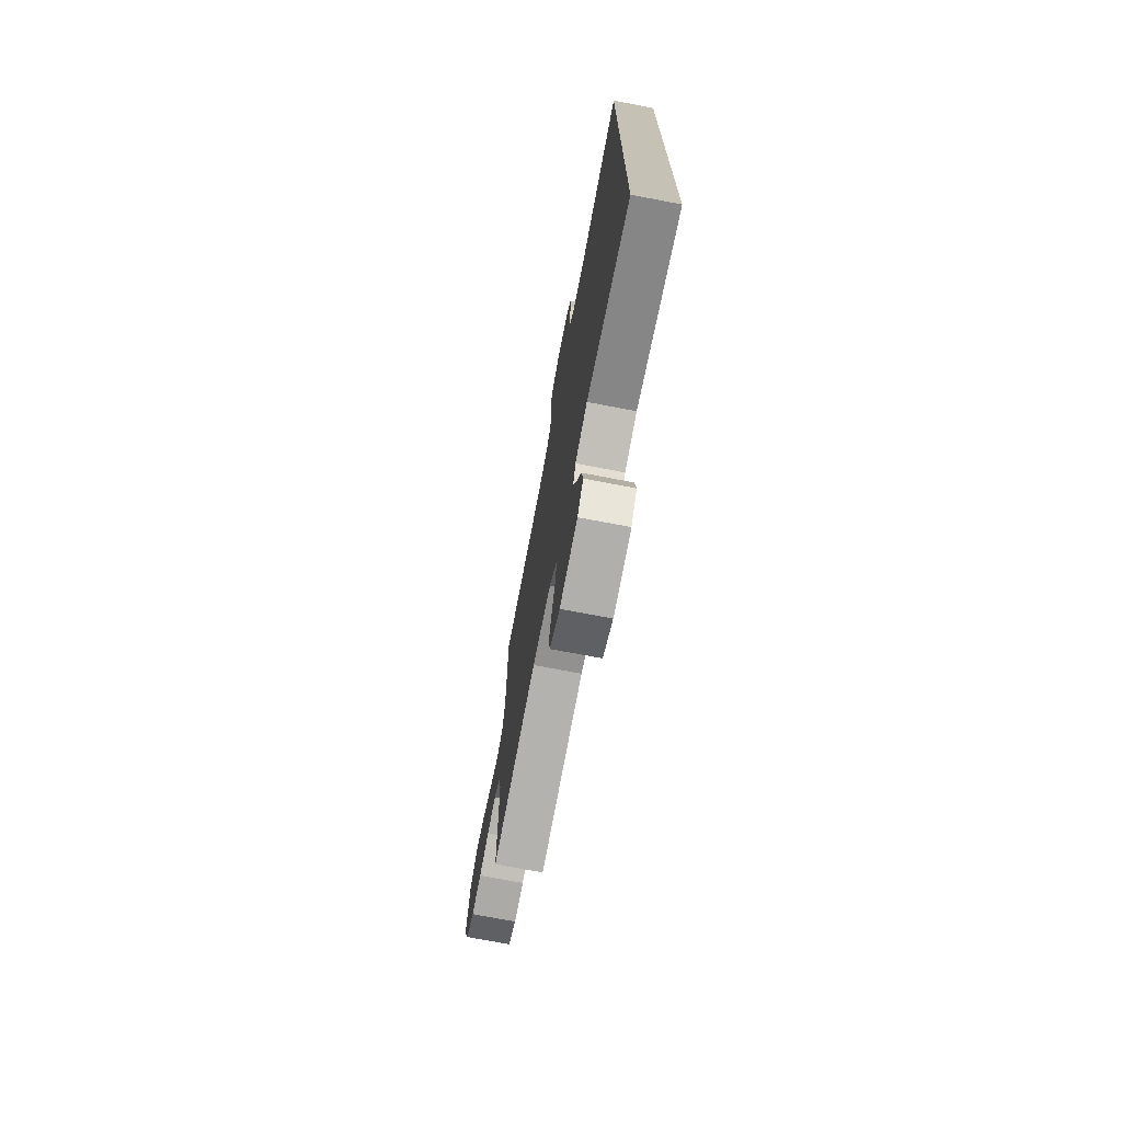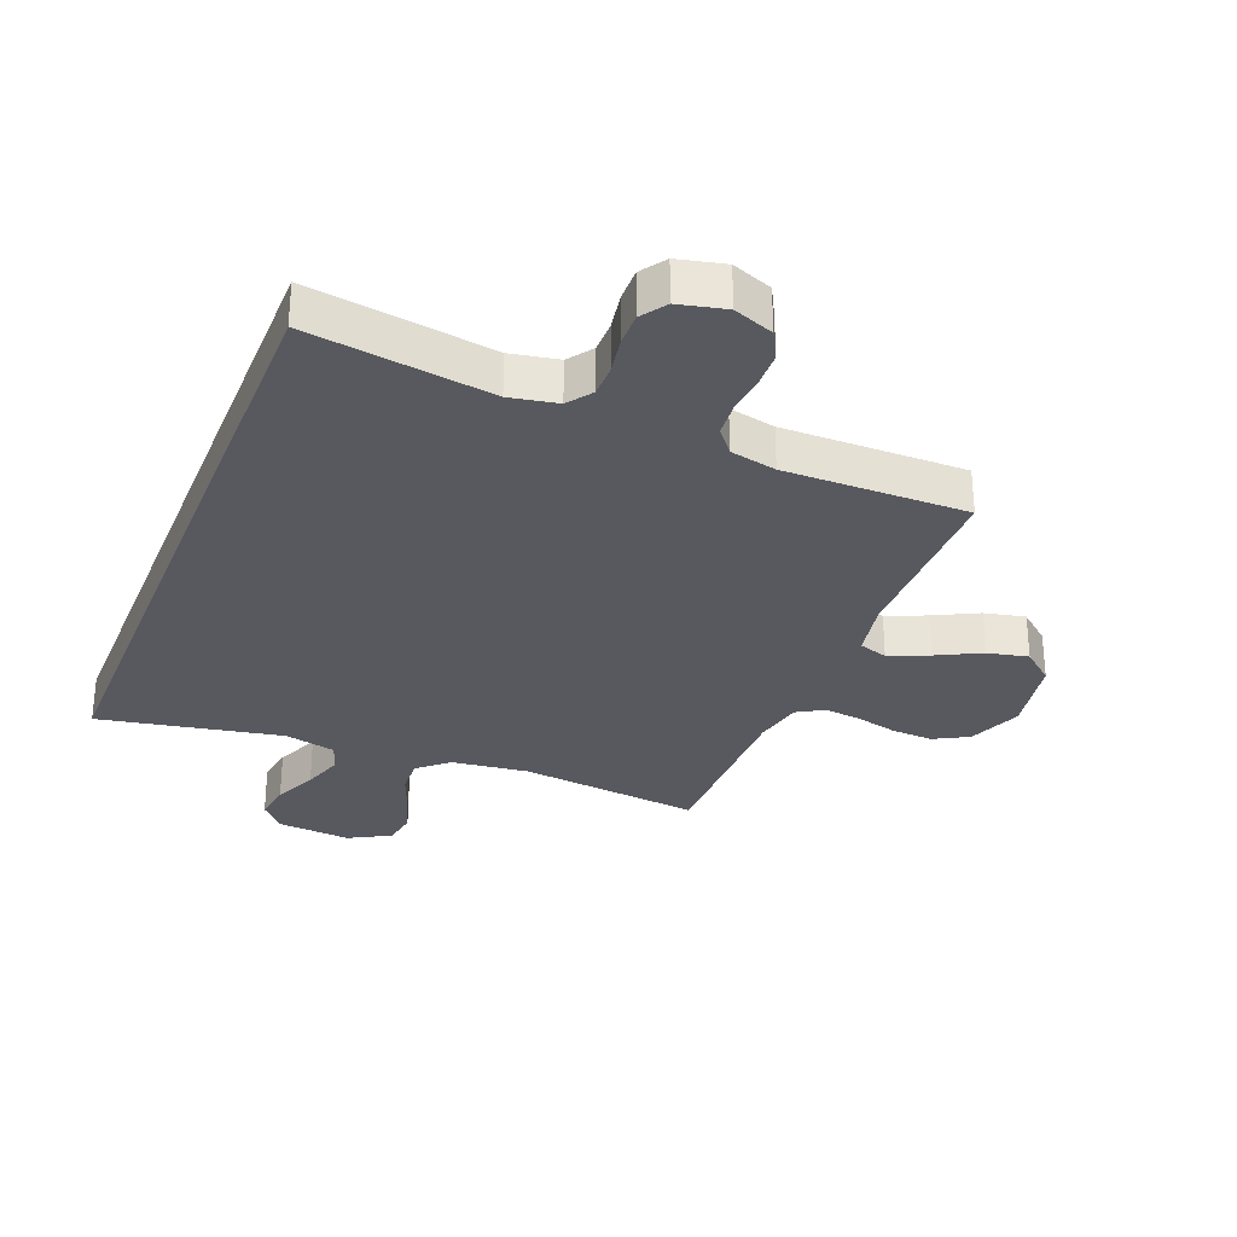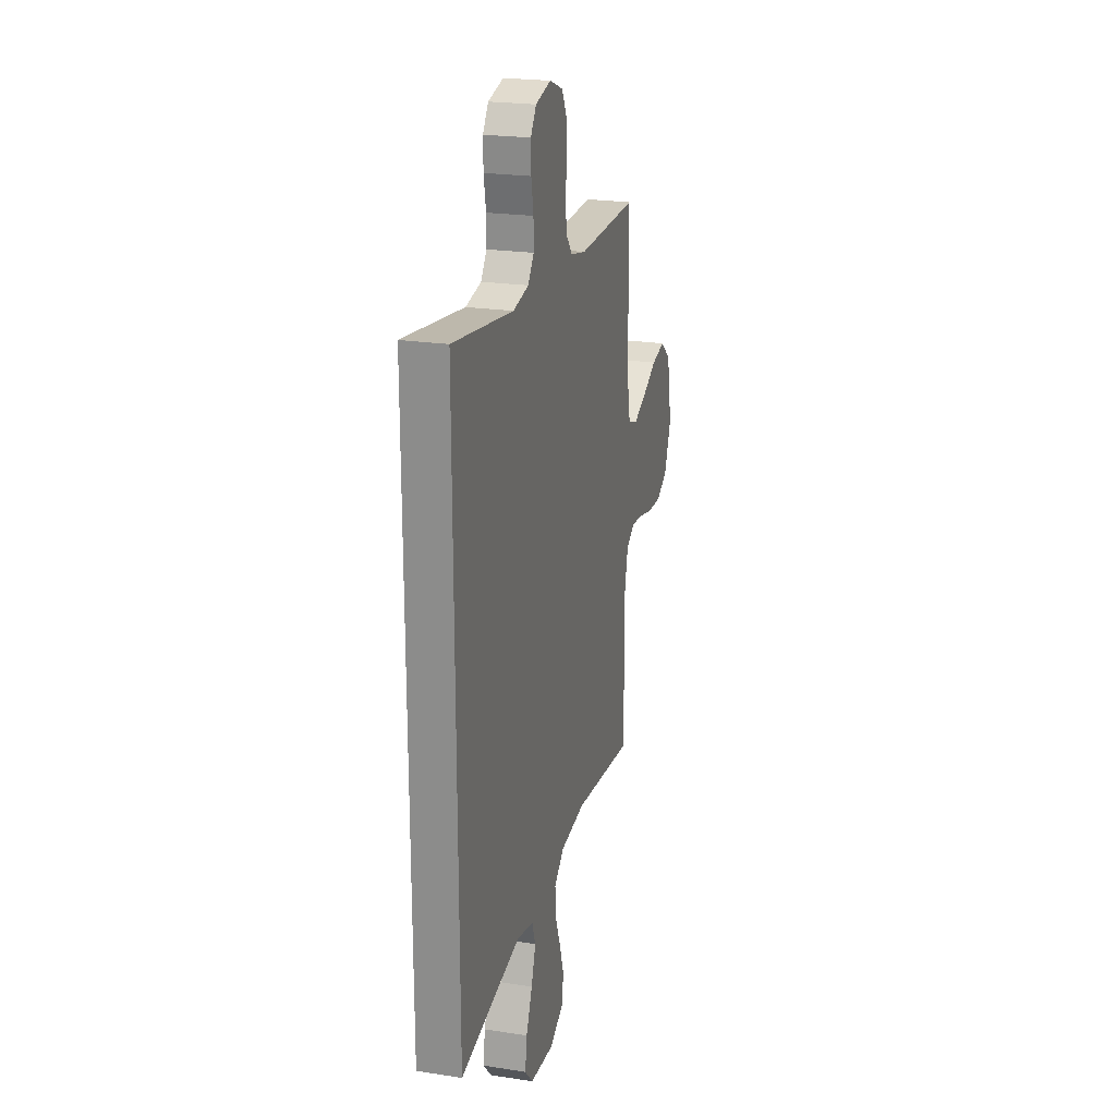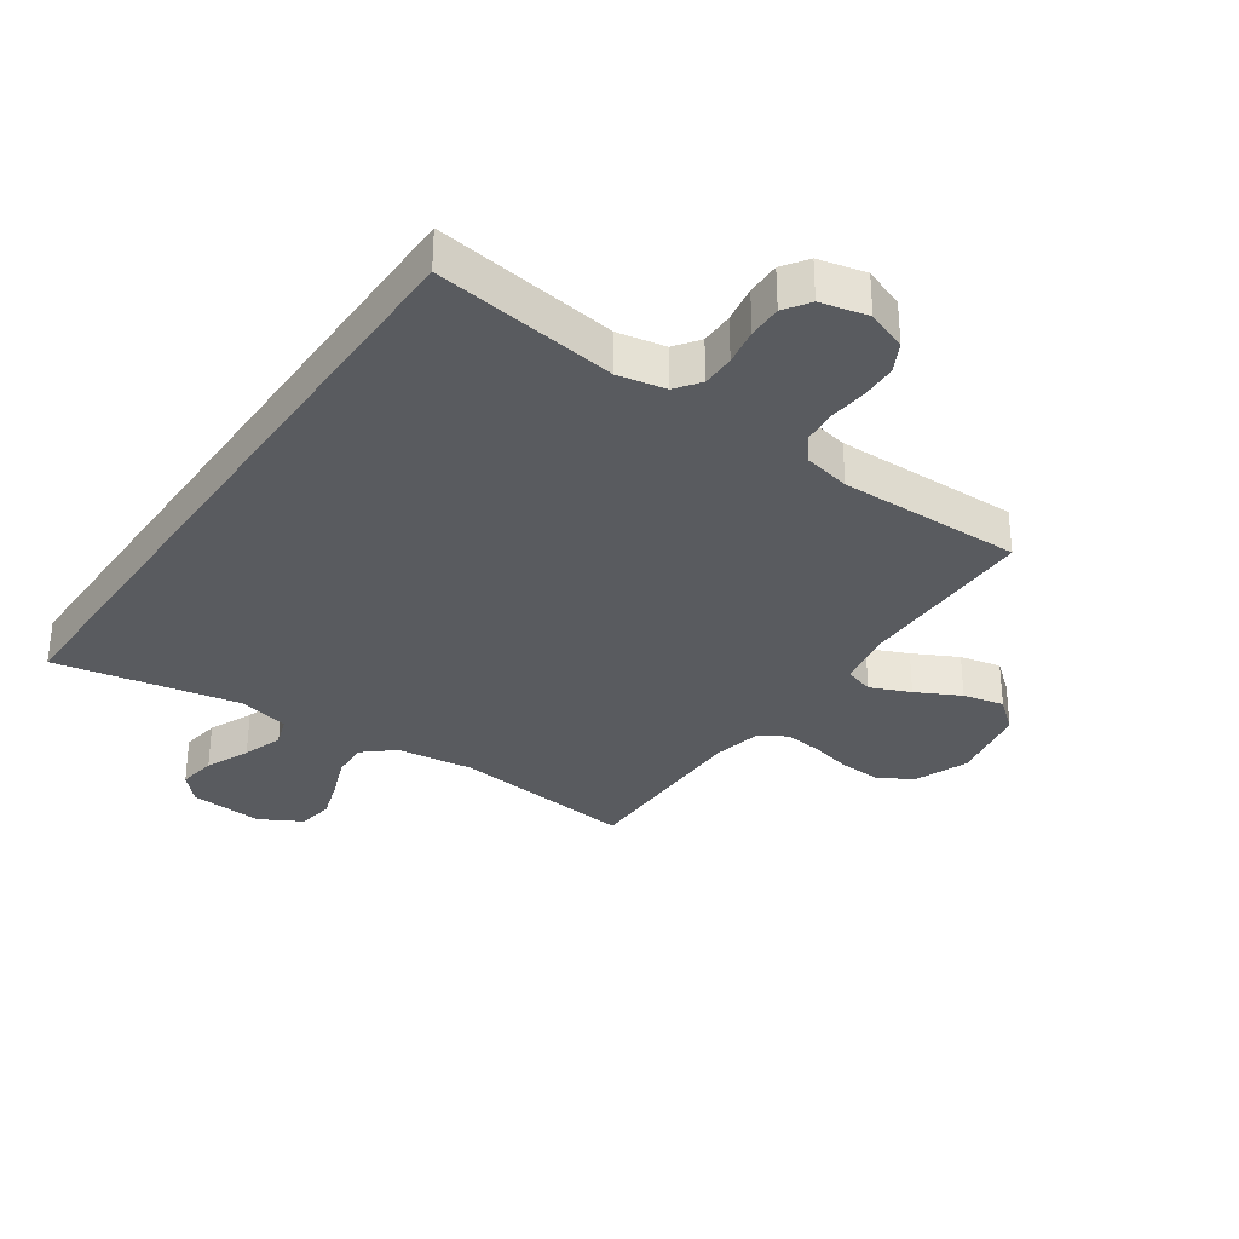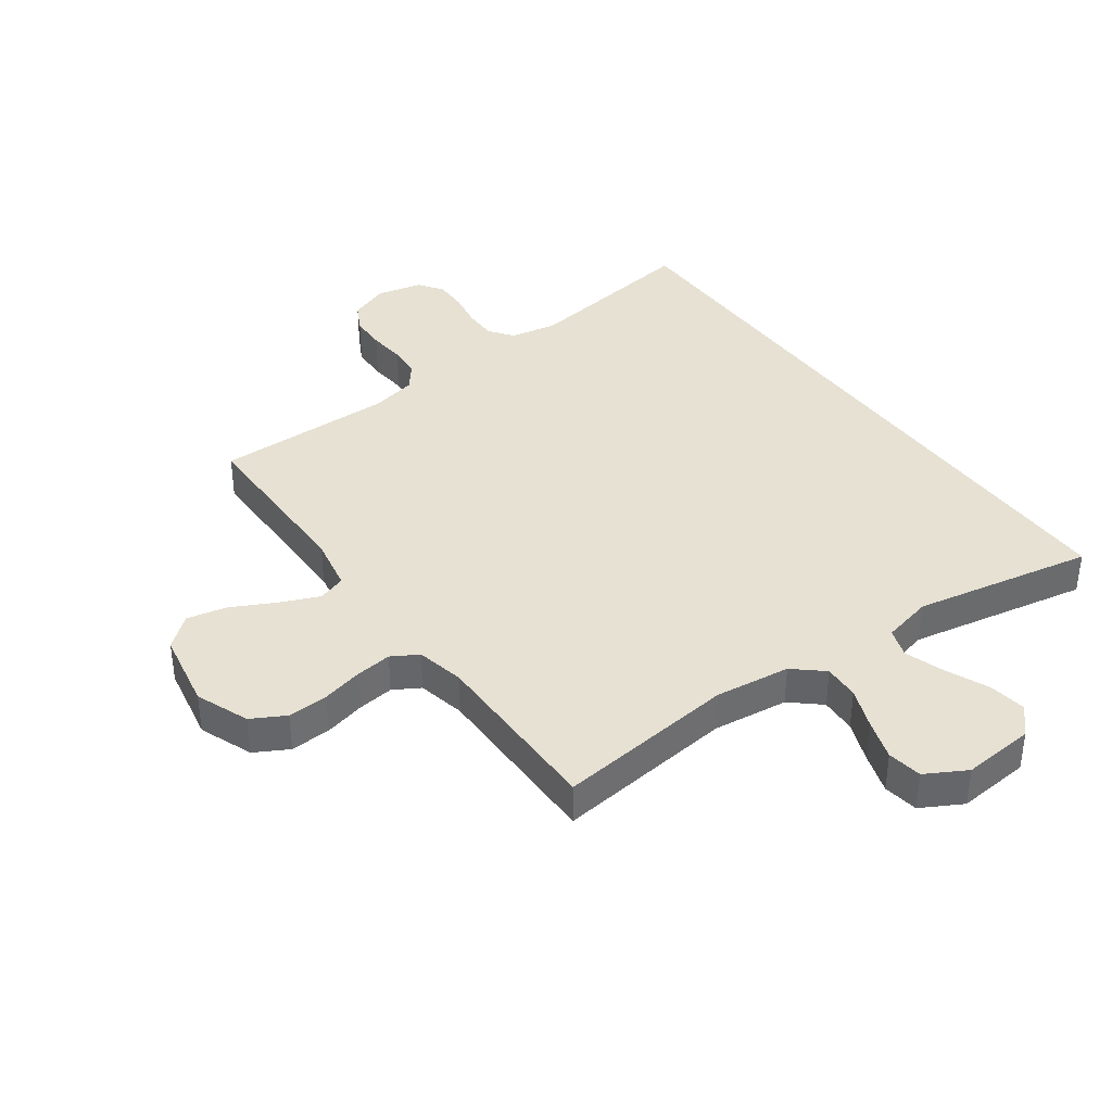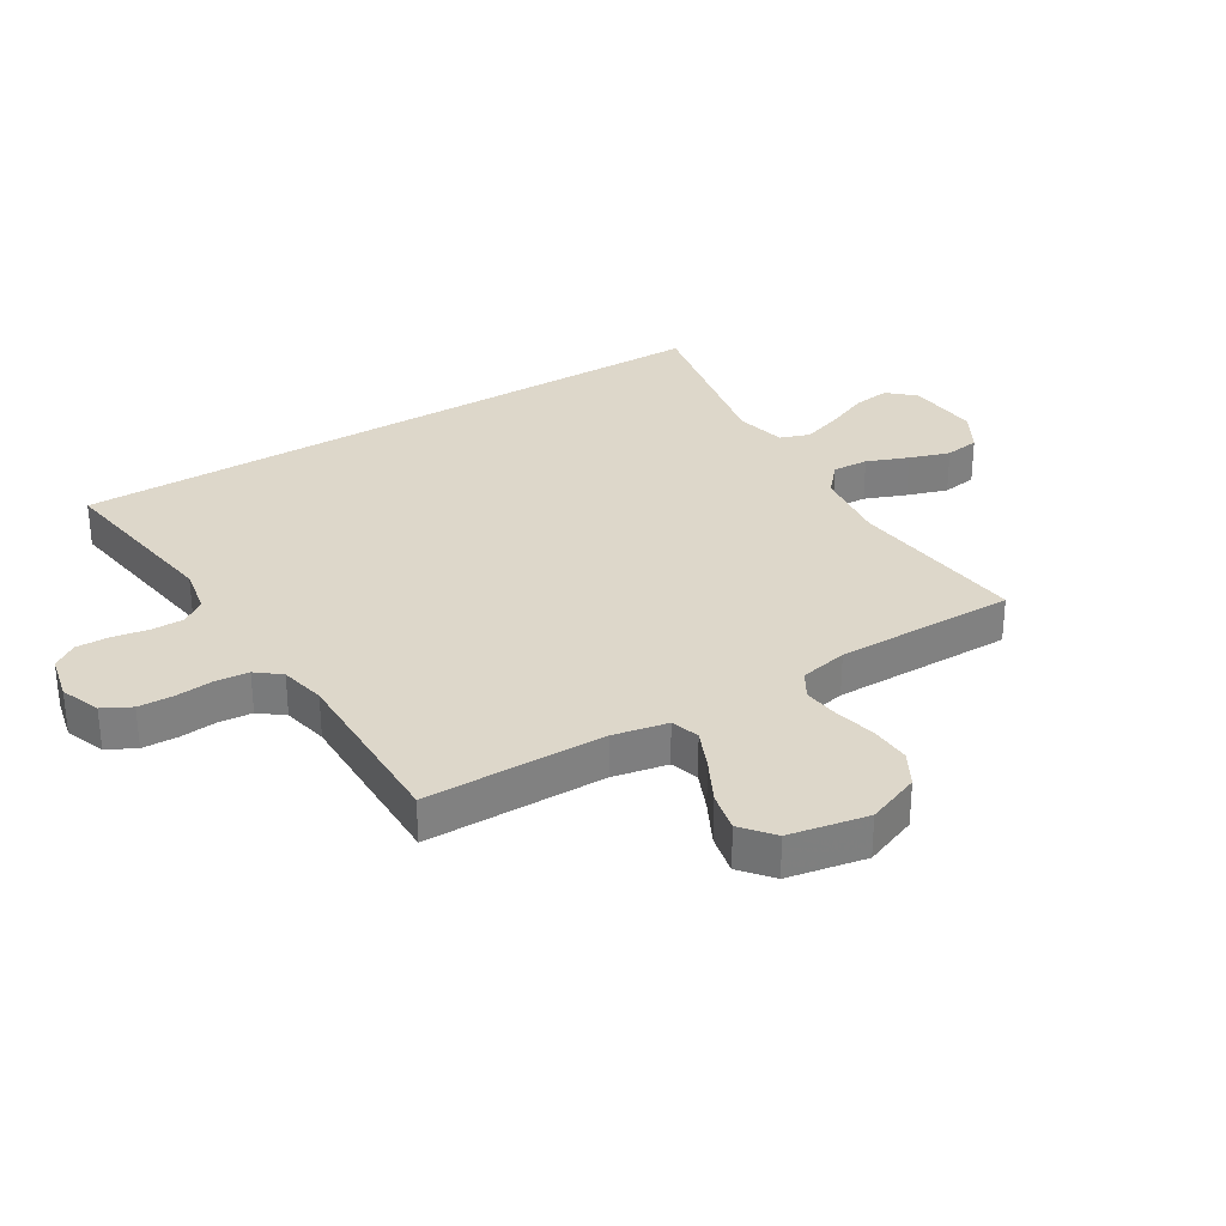
<metadata>
{"format":"obj","ext":"obj","renderer":"f3d","projection":"perspective","resolution":1024,"background":"white","views":[{"elev":-73.4,"azim":-100.8,"up":"+Z"},{"elev":-30.3,"azim":-22.0,"up":"+Y"},{"elev":22.4,"azim":-75.1,"up":"+Z"},{"elev":-32.4,"azim":-34.7,"up":"+Y"},{"elev":38.6,"azim":144.0,"up":"+Y"},{"elev":30.9,"azim":58.4,"up":"+Y"}]}
</metadata>
<code>
v -0.5 0.07 0.561
v -0.2 0.07 0.518
v -0.122 0.07 0.533
v -0.093 0.07 0.573
v -0.093 0.07 0.627
v -0.104 0.07 0.687
v -0.105 0.07 0.742
v -0.077 0.07 0.783
v 0 0.07 0.801
v 0.066 0.07 0.776
v 0.091 0.07 0.729
v 0.093 0.07 0.67
v 0.087 0.07 0.608
v 0.092 0.07 0.552
v 0.124 0.07 0.512
v 0.2 0.07 0.496
v 0.5 0.07 0.5
v 0.502 0.07 0.2
v 0.52 0.07 0.109
v 0.567 0.07 0.094
v 0.632 0.07 0.122
v 0.704 0.07 0.159
v 0.771 0.07 0.174
v 0.823 0.07 0.131
v 0.848 0.07 0
v 0.813 0.07 -0.089
v 0.757 0.07 -0.12
v 0.689 0.07 -0.117
v 0.621 0.07 -0.101
v 0.56 0.07 -0.094
v 0.516 0.07 -0.12
v 0.499 0.07 -0.2
v 0.5 0.07 -0.5
v 0.2 0.07 -0.467
v 0.074 0.07 -0.483
v 0.025 0.07 -0.526
v 0.028 0.07 -0.586
v 0.055 0.07 -0.655
v 0.077 0.07 -0.722
v 0.068 0.07 -0.78
v 0 0.07 -0.818
v -0.121 0.07 -0.808
v -0.161 0.07 -0.764
v -0.152 0.07 -0.701
v -0.121 0.07 -0.629
v -0.099 0.07 -0.563
v -0.116 0.07 -0.514
v -0.2 0.07 -0.495
v -0.5 0.07 -0.554
v -0.5 0 0.561
v -0.2 0 0.518
v -0.122 0 0.533
v -0.093 0 0.573
v -0.093 0 0.627
v -0.104 0 0.687
v -0.105 0 0.742
v -0.077 0 0.783
v 0 0 0.801
v 0.066 0 0.776
v 0.091 0 0.729
v 0.093 0 0.67
v 0.087 0 0.608
v 0.092 0 0.552
v 0.124 0 0.512
v 0.2 0 0.496
v 0.5 0 0.5
v 0.502 0 0.2
v 0.52 0 0.109
v 0.567 0 0.094
v 0.632 0 0.122
v 0.704 0 0.159
v 0.771 0 0.174
v 0.823 0 0.131
v 0.848 0 0
v 0.813 0 -0.089
v 0.757 0 -0.12
v 0.689 0 -0.117
v 0.621 0 -0.101
v 0.56 0 -0.094
v 0.516 0 -0.12
v 0.499 0 -0.2
v 0.5 0 -0.5
v 0.2 0 -0.467
v 0.074 0 -0.483
v 0.025 0 -0.526
v 0.028 0 -0.586
v 0.055 0 -0.655
v 0.077 0 -0.722
v 0.068 0 -0.78
v 0 0 -0.818
v -0.121 0 -0.808
v -0.161 0 -0.764
v -0.152 0 -0.701
v -0.121 0 -0.629
v -0.099 0 -0.563
v -0.116 0 -0.514
v -0.2 0 -0.495
v -0.5 0 -0.554
f 48 49 1 2
f 47 48 2 3
f 46 47 3 4
f 42 43 44 45
f 42 45 46
f 41 42 46
f 37 38 39 40
f 37 40 41 46
f 32 33 34
f 31 32 34 35
f 26 27 28 29
f 26 29 30
f 25 26 30
f 24 25 30
f 21 22 23 24
f 20 21 24 30
f 19 20 30 31
f 16 17 18
f 15 16 18 19
f 10 11 12 13
f 10 13 14
f 9 10 14
f 8 9 14
f 5 6 7 8
f 4 5 8 14
f 36 37 46 4
f 15 19 31 35
f 15 35 36
f 4 14 15 36
f 51 50 98 97
f 52 51 97 96
f 53 52 96 95
f 94 93 92 91
f 95 94 91
f 95 91 90
f 89 88 87 86
f 95 90 89 86
f 83 82 81
f 84 83 81 80
f 78 77 76 75
f 79 78 75
f 79 75 74
f 79 74 73
f 73 72 71 70
f 79 73 70 69
f 80 79 69 68
f 67 66 65
f 68 67 65 64
f 62 61 60 59
f 63 62 59
f 63 59 58
f 63 58 57
f 57 56 55 54
f 63 57 54 53
f 53 95 86 85
f 84 80 68 64
f 85 84 64
f 85 64 63 53
f 1 50 51 2
f 2 51 52 3
f 3 52 53 4
f 4 53 54 5
f 5 54 55 6
f 6 55 56 7
f 7 56 57 8
f 8 57 58 9
f 9 58 59 10
f 10 59 60 11
f 11 60 61 12
f 12 61 62 13
f 13 62 63 14
f 14 63 64 15
f 15 64 65 16
f 16 65 66 17
f 17 66 67 18
f 18 67 68 19
f 19 68 69 20
f 20 69 70 21
f 21 70 71 22
f 22 71 72 23
f 23 72 73 24
f 24 73 74 25
f 25 74 75 26
f 26 75 76 27
f 27 76 77 28
f 28 77 78 29
f 29 78 79 30
f 30 79 80 31
f 31 80 81 32
f 32 81 82 33
f 33 82 83 34
f 34 83 84 35
f 35 84 85 36
f 36 85 86 37
f 37 86 87 38
f 38 87 88 39
f 39 88 89 40
f 40 89 90 41
f 41 90 91 42
f 42 91 92 43
f 43 92 93 44
f 44 93 94 45
f 45 94 95 46
f 46 95 96 47
f 47 96 97 48
f 48 97 98 49
f 49 98 50 1

</code>
